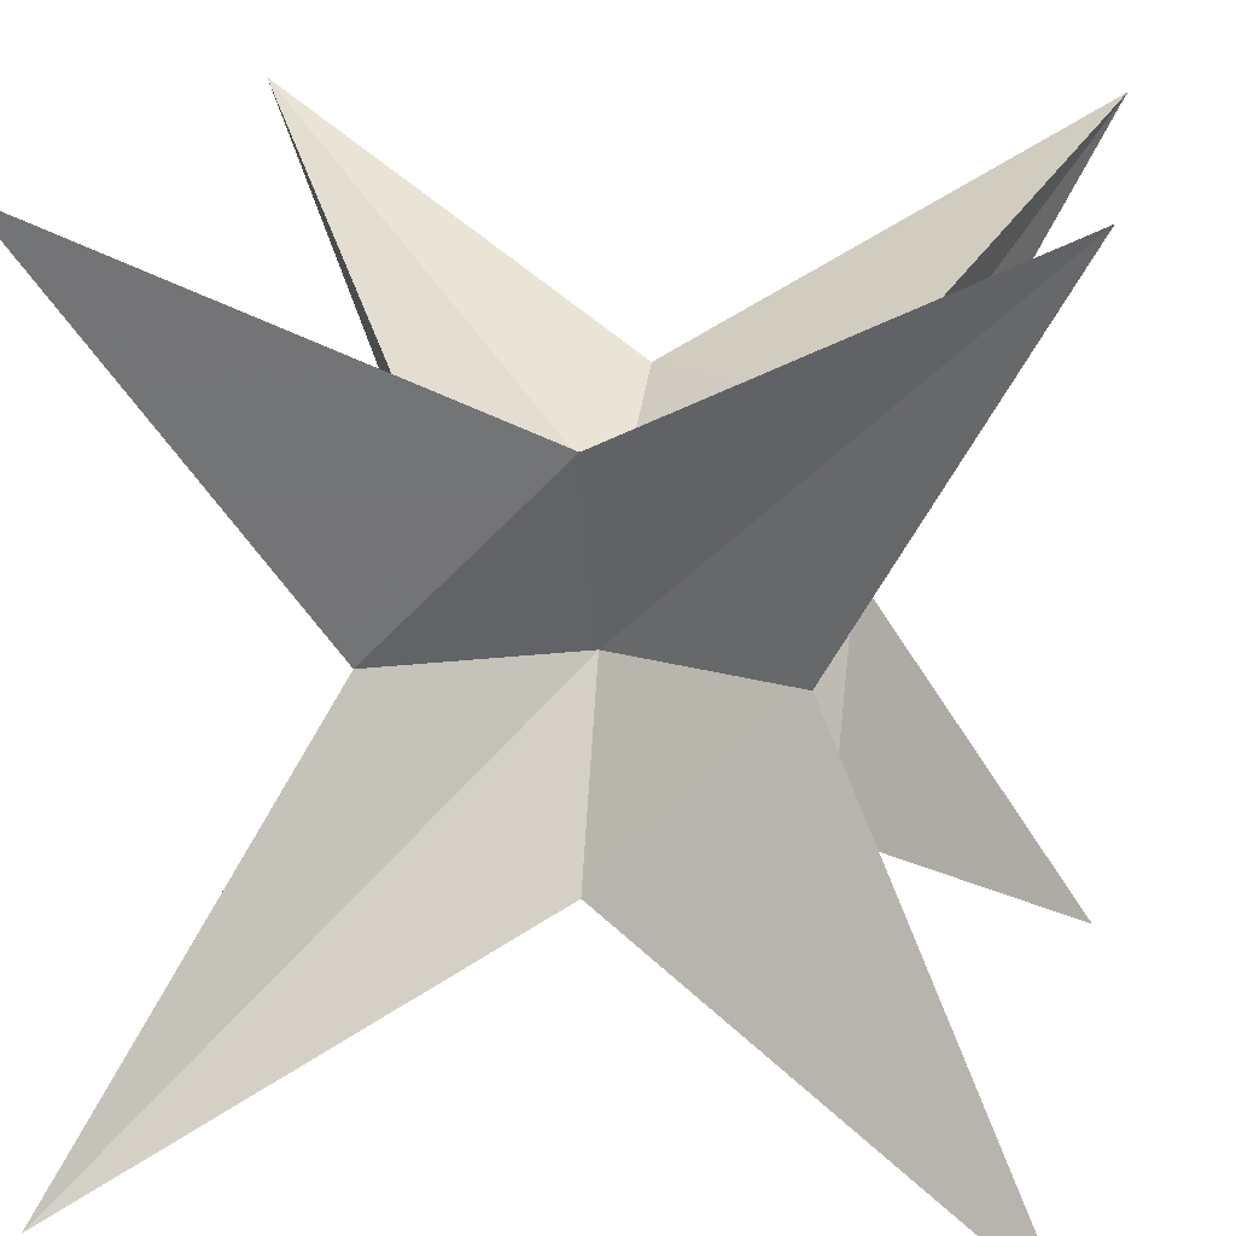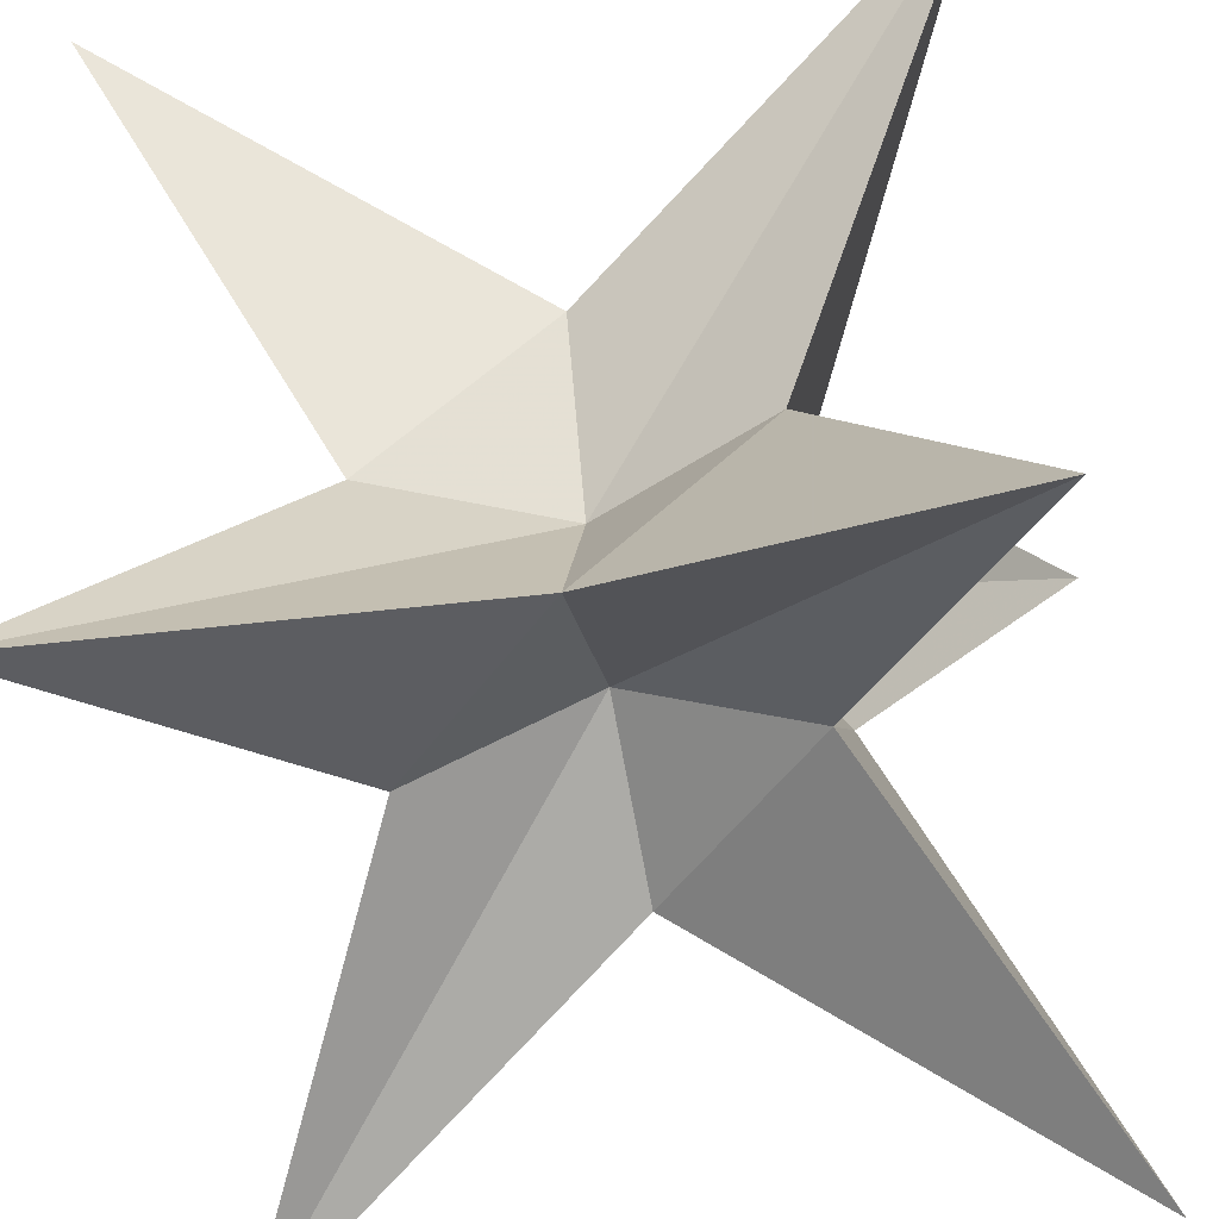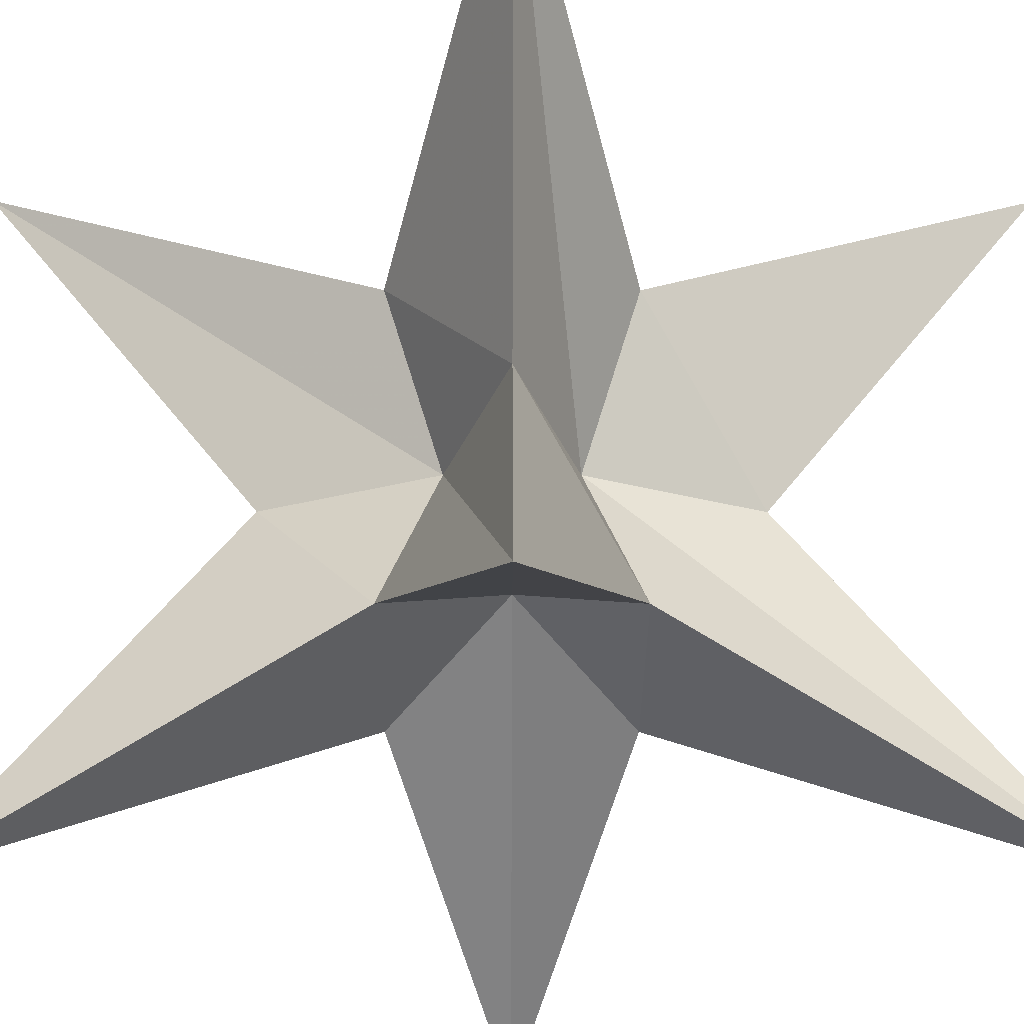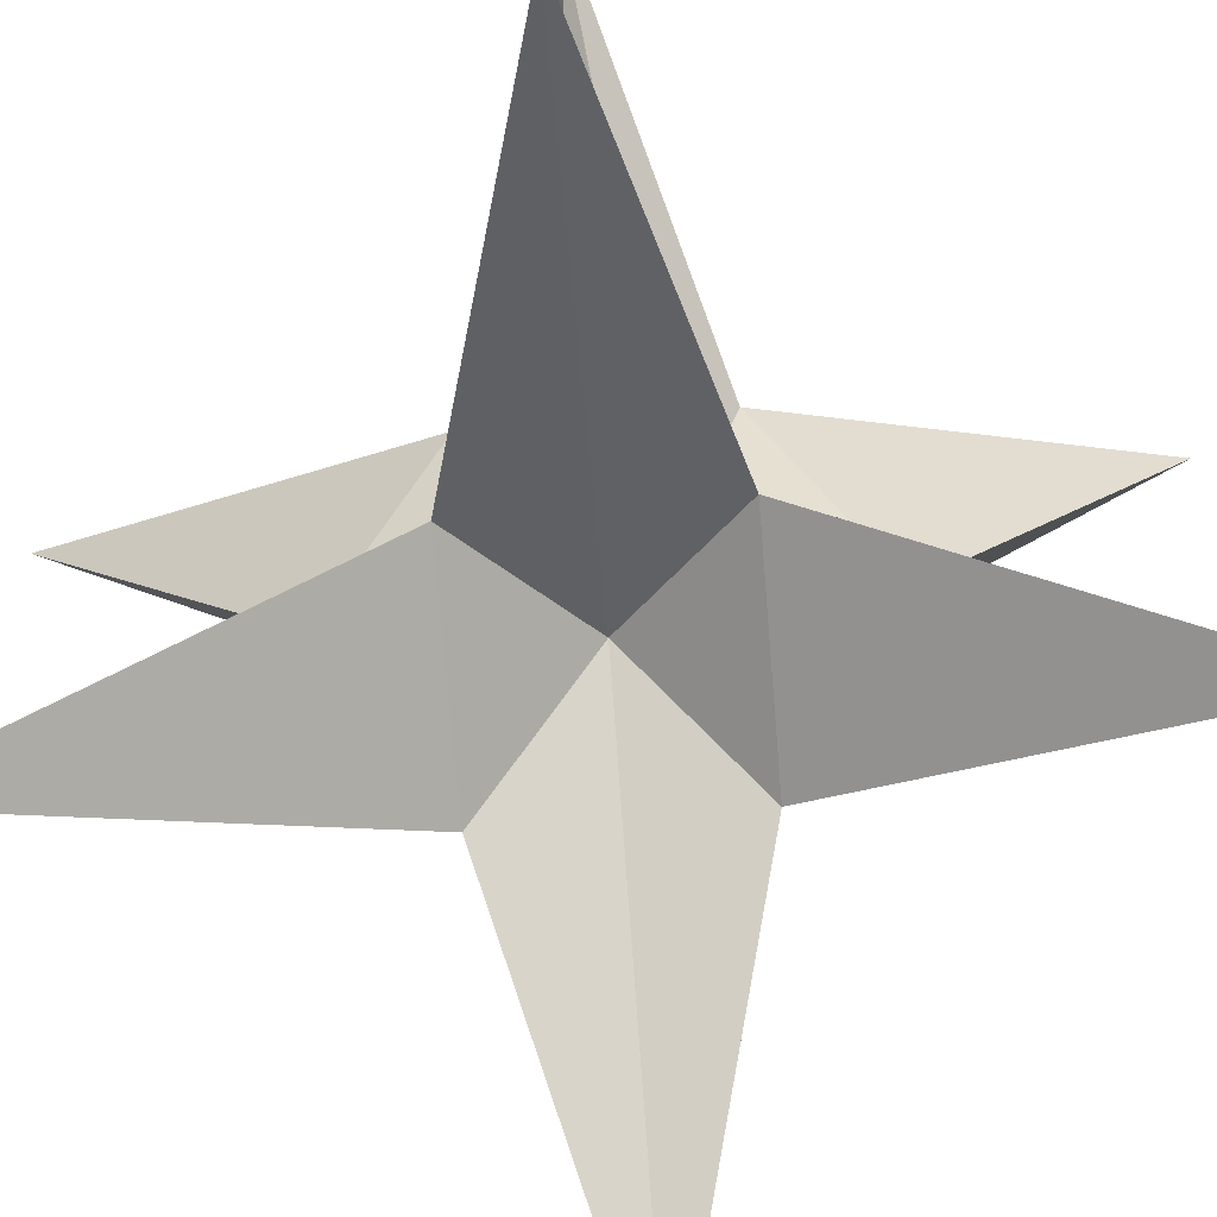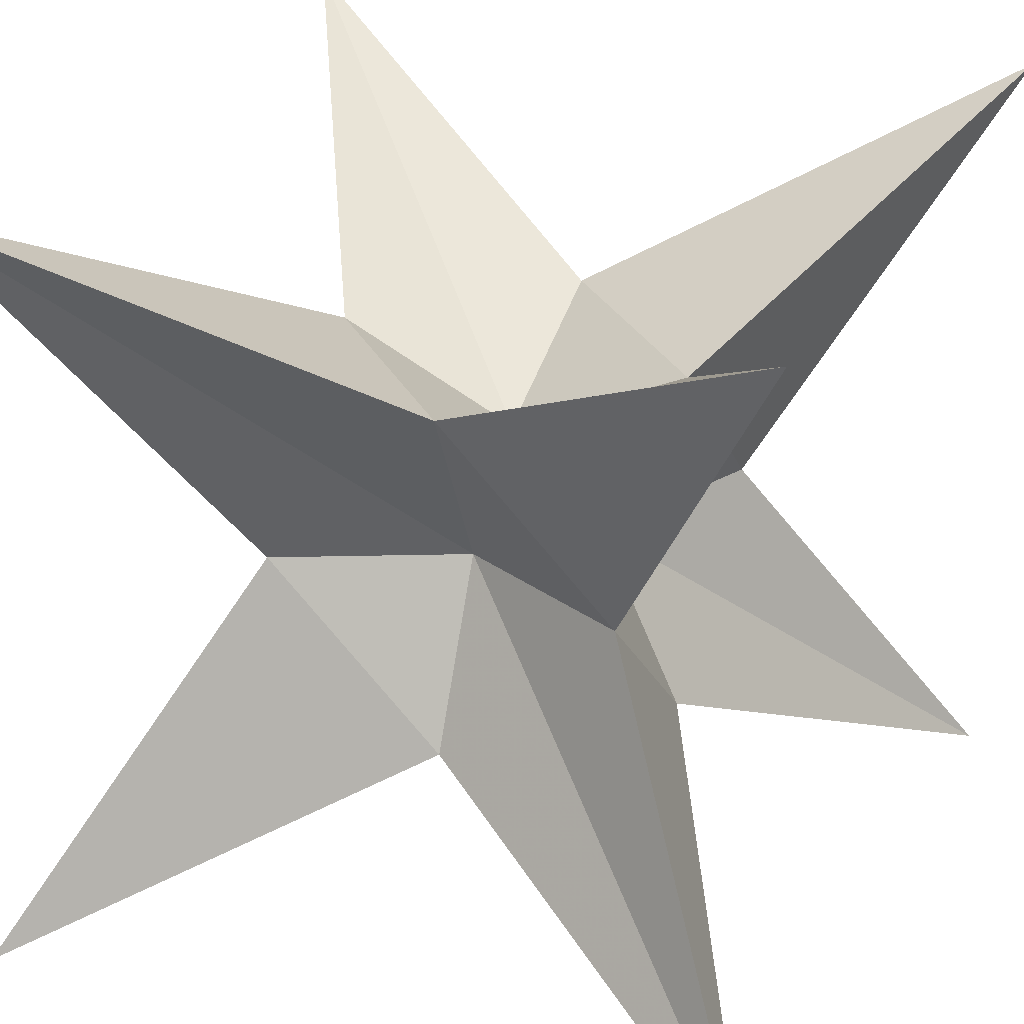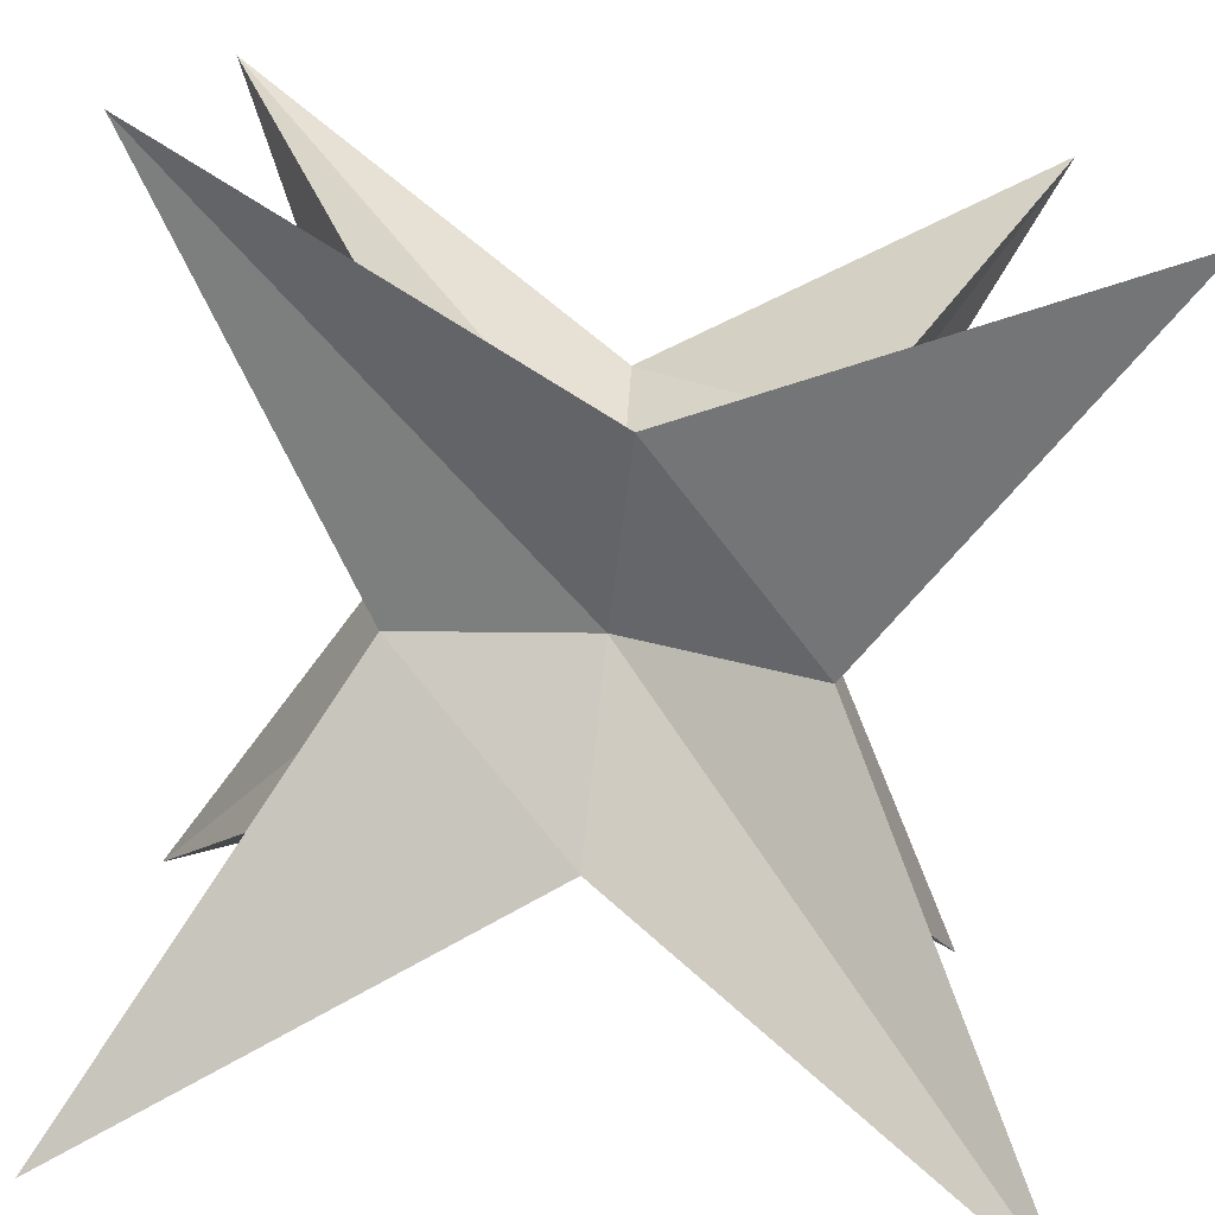
<metadata>
{"format":"obj","ext":"obj","renderer":"f3d","projection":"perspective","resolution":1024,"background":"white","views":[{"elev":15.6,"azim":-170.7,"up":"+Z"},{"elev":-48.5,"azim":101.6,"up":"+Z"},{"elev":-32.2,"azim":134.9,"up":"+Y"},{"elev":-75.6,"azim":-40.2,"up":"+Z"},{"elev":27.6,"azim":-66.8,"up":"+Y"},{"elev":-77.4,"azim":173.2,"up":"+Y"}]}
</metadata>
<code>
o Cube
v 2.196 -2.196 -2.196
v 2.196 -2.196 2.196
v -2.196 -2.196 2.196
v -2.196 -2.196 -2.196
v 2.196 2.196 -2.196
v 2.196 2.196 2.196
v -2.196 2.196 2.196
v -2.196 2.196 -2.196
v 1 -1 0
v 1 1 1e-06
v -1 1 -0
v 0.5305 0 0
v 1 0 -1
v 1 0 1
v -1 0 1
v -1e-06 1 1
v 0 -1 1
v -0 0 0.5305
v 0 1 -1
v -0 0.5305 0
v 0 -1 -1
v -1 0 -1
v 0 0 -0.5305
v -0.5305 0 -0
v -1 -1 -0
v 0 -0.5305 -0
f 1 9 26 21
f 10 20 16 6
f 9 12 14 2
f 14 6 16 18
f 25 24 22 4
f 13 1 21 23
f 5 19 20 10
f 1 13 12 9
f 12 10 6 14
f 13 5 10 12
f 2 14 18 17
f 20 11 7 16
f 19 8 11 20
f 18 16 7 15
f 17 18 15 3
f 23 21 4 22
f 24 11 8 22
f 19 23 22 8
f 5 13 23 19
f 3 15 24 25
f 15 7 11 24
f 9 2 17 26
f 21 26 25 4
f 26 17 3 25

</code>
